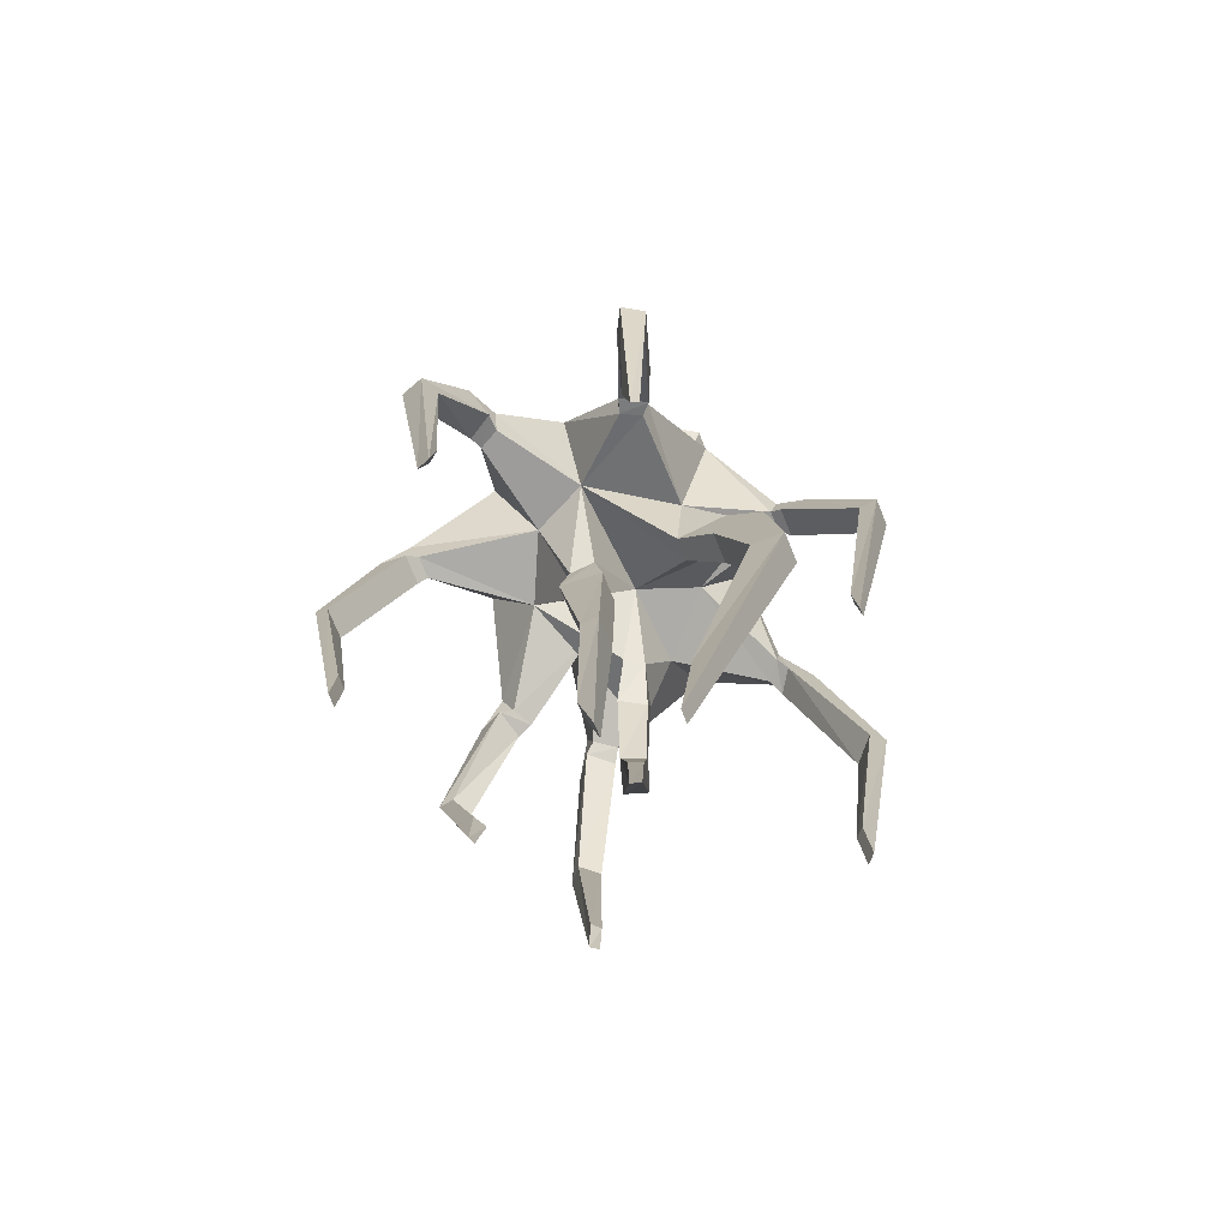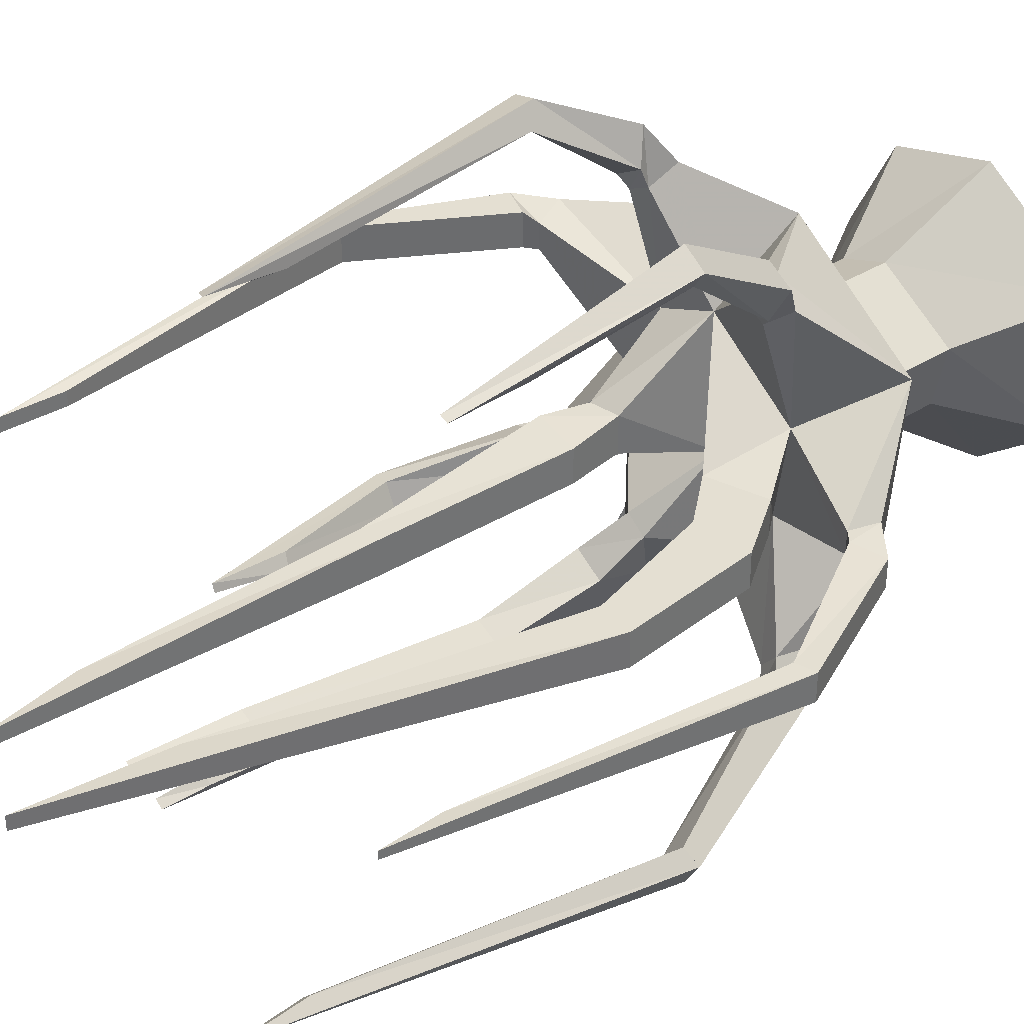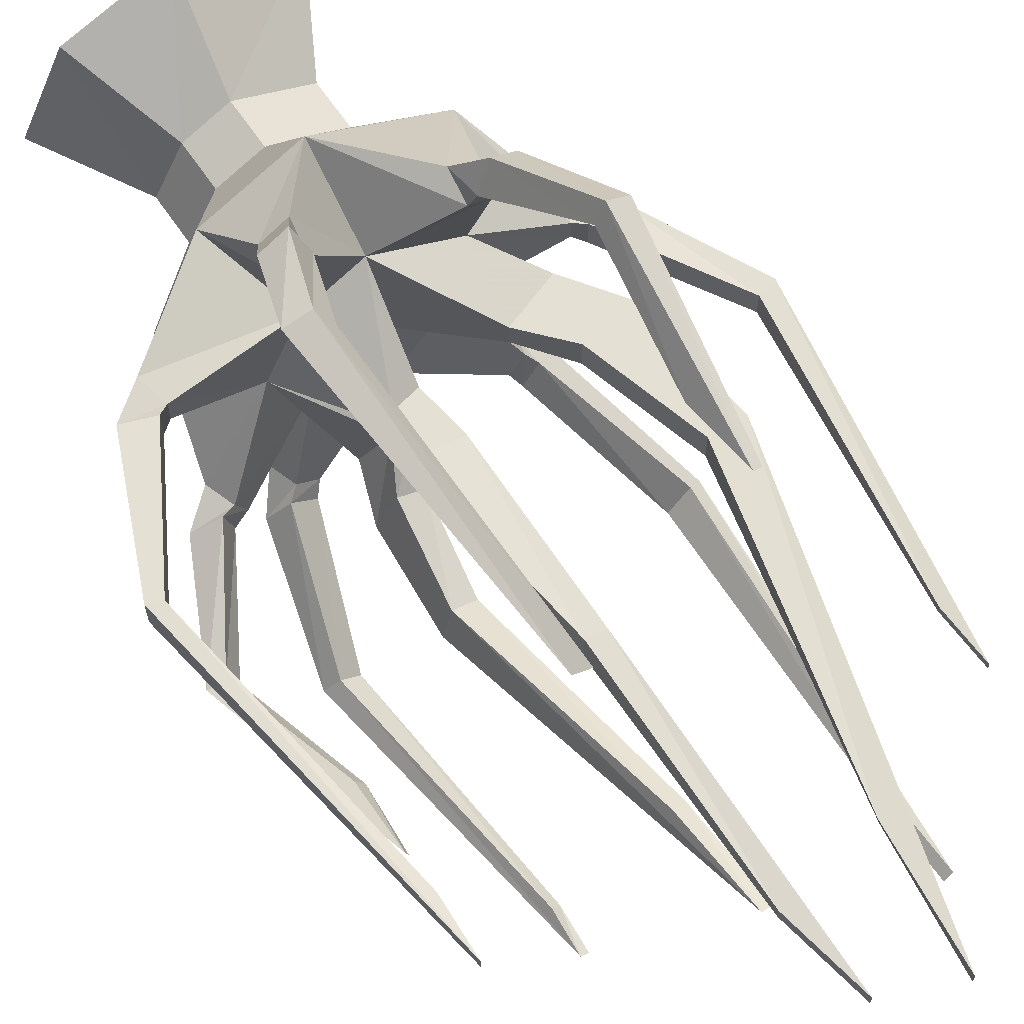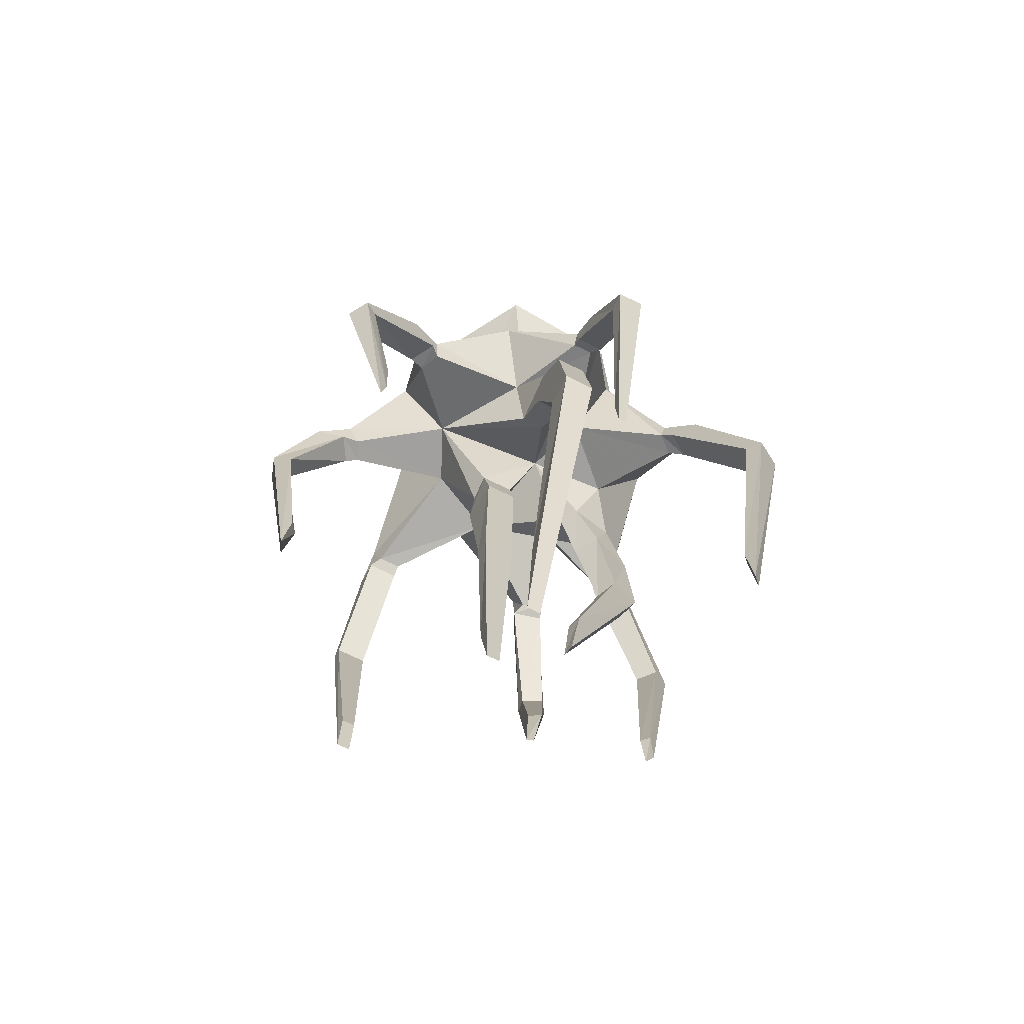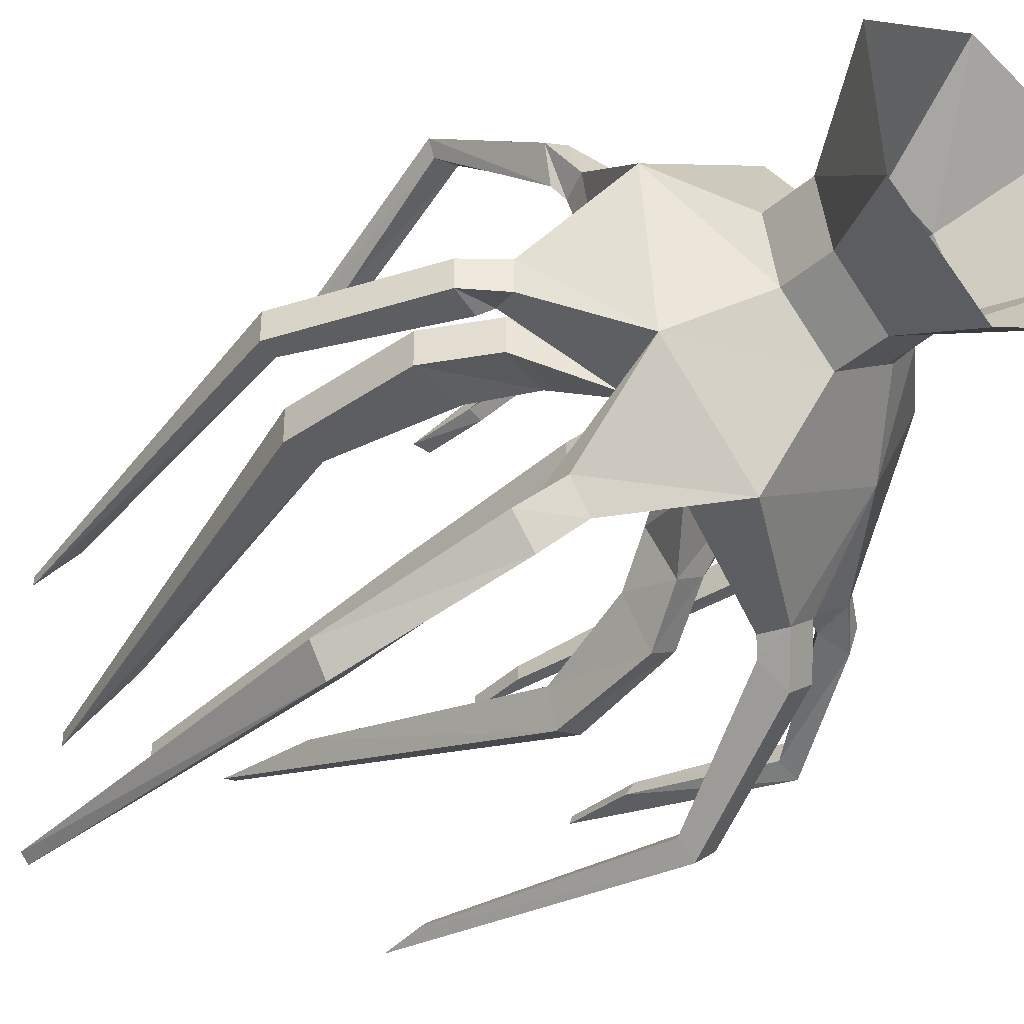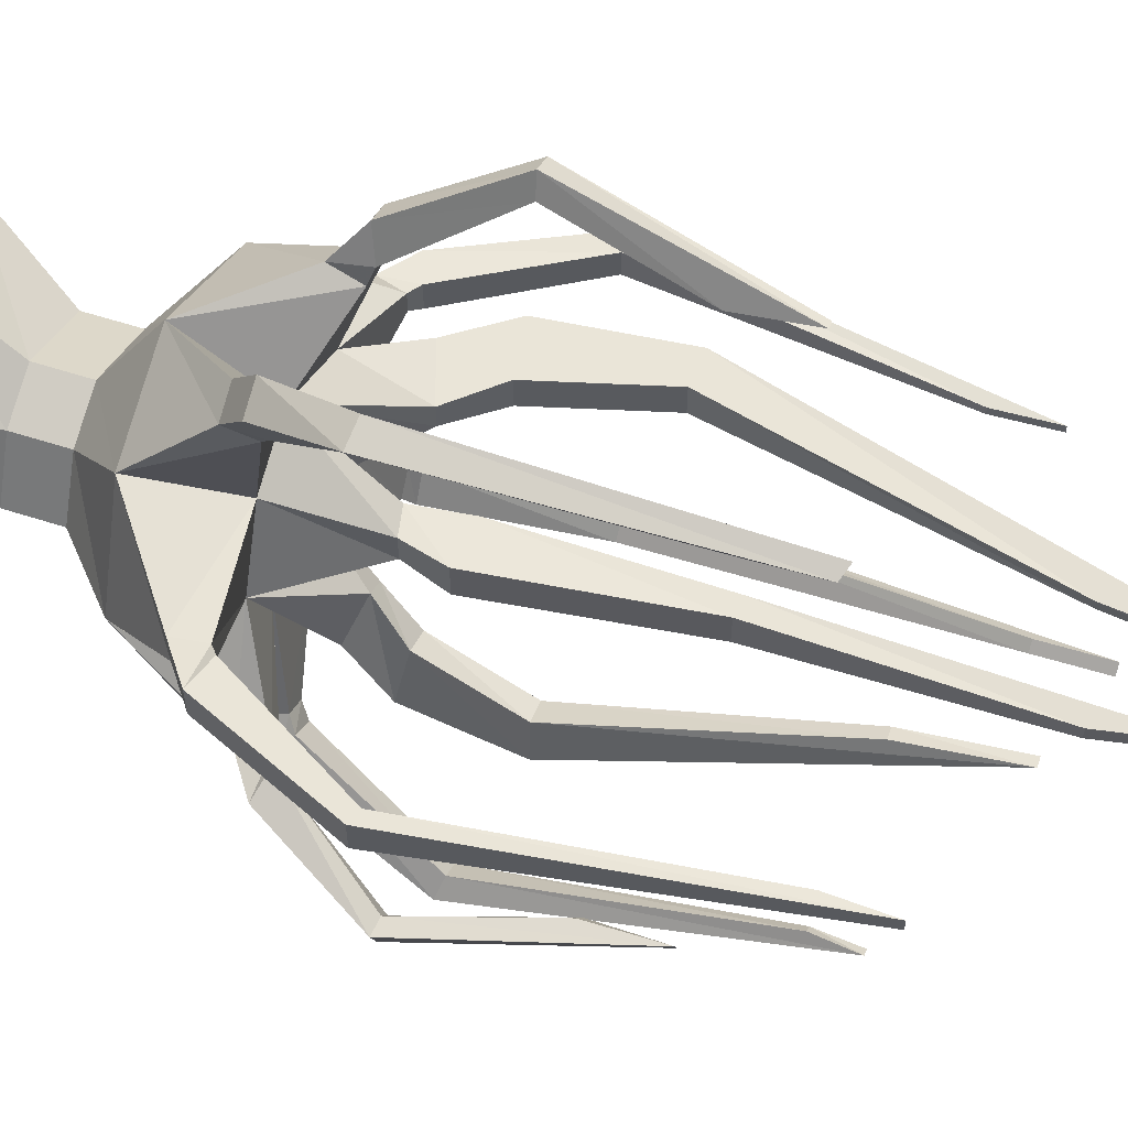
<metadata>
{"format":"obj","ext":"obj","renderer":"f3d","projection":"perspective","resolution":1024,"background":"white","views":[{"elev":-76.7,"azim":22.3,"up":"+Y"},{"elev":36.9,"azim":50.8,"up":"+Z"},{"elev":66.0,"azim":-34.4,"up":"+Z"},{"elev":-71.9,"azim":63.6,"up":"+Y"},{"elev":-38.4,"azim":137.5,"up":"+Z"},{"elev":59.1,"azim":-71.6,"up":"+Z"}]}
</metadata>
<code>
o object/tree/40
v -82 -265 38
v -82 -265 33
v -97 -161 30
v -97 -161 42
v -83 -286 38
v -83 -286 33
v -102 -159 30
v -102 -159 42
v -81 -111 42
v -81 -111 30
v -70 -115 30
v -70 -115 42
v -66 -112 39
v -69 -102 42
v -69 -102 30
v -66 -112 30
v -33 -105 3
v -20 -105 30
v -33 -75 46
v -51 -75 6
v -59 -109 -27
v -55 -118 -30
v -19 -105 -18
v -15 -121 -42
v -7 -127 -25
v 6 -105 -6
v -2 -136 3
v -12 -138 6
v -12 -138 16
v 2 -105 40
v -19 -112 73
v -27 -112 69
v -28 -102 73
v 3 -75 61
v 1 -54 28
v -16 -54 21
v -27 -54 1
v -32 -75 -30
v -55 -107 -39
v -66 -117 -44
v -70 -117 -33
v -60 -120 -28
v -51 -118 -38
v -35 -102 -56
v -32 -112 -55
v 8 -105 -38
v -5 -121 -48
v -11 -137 -60
v -20 -137 -55
v -14 -140 -36
v 0 -127 -30
v 30 -105 -15
v 50 -126 0
v 30 -133 3
v -2 -136 16
v 1 -155 15
v 1 -155 3
v -16 -153 3
v -16 -153 16
v 41 -204 80
v 35 -205 80
v 40 -157 96
v 49 -157 93
v 41 -230 79
v 38 -230 80
v 44 -156 103
v 52 -156 98
v 44 -117 73
v 35 -117 78
v 29 -120 68
v 39 -120 62
v 35 -118 58
v 38 -109 60
v 28 -107 66
v 27 -118 62
v 35 -105 18
v 51 -75 30
v -18 -102 78
v -23 -111 91
v -19 -115 80
v -29 -115 74
v -33 -111 86
v -40 -257 -75
v -37 -257 -78
v -43 -161 -91
v -50 -161 -85
v -41 -273 -77
v -38 -273 -79
v -47 -159 -98
v -55 -159 -91
v -43 -111 -68
v -34 -111 -75
v -27 -115 -66
v -36 -115 -58
v -26 -102 -63
v -24 -112 -61
v 13 -75 -58
v 41 -105 -62
v 41 -117 -57
v 47 -117 -50
v 46 -75 -24
v 69 -102 -7
v 66 -112 -4
v 50 -126 12
v 64 -146 12
v 64 -146 0
v 44 -149 0
v 30 -133 12
v 44 -149 12
v 56 -192 12
v 69 -193 12
v 69 -193 0
v 56 -192 0
v -16 -53 -12
v 6 -54 -27
v 48 -105 -52
v 58 -115 -62
v 50 -115 -72
v 44 -120 -63
v 50 -120 -54
v -71 -204 -40
v -68 -205 -45
v -80 -157 -52
v -84 -157 -44
v -71 -230 -39
v -70 -230 -42
v -86 -156 -56
v -90 -156 -45
v -57 -120 -40
v -28 -228 89
v -32 -227 86
v -39 -143 96
v -30 -145 98
v -28 -254 91
v -33 -252 89
v -43 -140 102
v -34 -141 105
v 55 -291 -69
v 58 -291 -66
v 70 -172 -75
v 62 -172 -84
v 56 -315 -70
v 59 -315 -67
v 75 -170 -80
v 69 -170 -90
v -7 -223 15
v 0 -224 15
v 0 -224 3
v -7 -223 3
v -8 -312 7
v -8 -312 12
v -2 -344 7
v -2 -344 12
v 30 -306 4
v 29 -306 9
v 24 -354 4
v 24 -354 9
v -4 -140 -42
v -9 -174 -52
v -13 -175 -64
v -22 -175 -61
v -18 -174 -48
v -6 -265 -25
v -1 -265 -27
v -4 -303 -21
v 0 -303 -22
v 66 -112 4
v 69 -102 4
v 70 -115 -7
v 70 -115 4
v 81 -111 3
v 24 -54 -10
v 29 -54 12
v 29 -36 12
v 1 -36 28
v -16 -36 21
v -27 -36 1
v -15 -54 -12
v -15 -36 -12
v 6 -36 -27
v 104 -159 -7
v 97 -161 -7
v 81 -111 -7
v 104 -159 3
v 83 -286 0
v 83 -286 -3
v 97 -161 3
v 82 -265 0
v 82 -265 -3
v -49 0 5
v -29 0 -27
v 13 0 -52
v 24 -36 -10
v 46 0 -25
v 49 0 25
v 6 0 51
v -32 0 39
f 1 2 3
f 1 3 4
f 1 4 5
f 1 5 2
f 2 5 6
f 2 6 7
f 2 7 3
f 3 7 4
f 4 7 8
f 4 8 5
f 5 8 6
f 6 8 7
f 7 8 9
f 7 9 10
f 7 10 3
f 3 10 11
f 3 11 4
f 4 11 12
f 4 12 8
f 8 12 9
f 9 12 13
f 9 13 14
f 9 14 10
f 10 14 15
f 10 15 11
f 11 15 16
f 11 16 12
f 12 16 13
f 13 16 17
f 13 17 18
f 13 18 14
f 14 18 19
f 14 19 15
f 15 19 20
f 15 20 16
f 16 20 17
f 17 20 21
f 17 21 22
f 17 22 23
f 17 23 24
f 17 24 25
f 17 25 26
f 17 26 27
f 17 27 28
f 17 28 18
f 18 28 29
f 18 29 30
f 18 30 31
f 18 31 32
f 18 32 19
f 19 32 33
f 19 33 34
f 19 34 35
f 19 35 36
f 19 36 20
f 20 36 37
f 20 37 38
f 20 38 39
f 20 39 21
f 21 39 40
f 21 40 41
f 21 41 22
f 22 41 42
f 22 42 43
f 22 43 23
f 23 43 38
f 23 38 44
f 23 44 45
f 23 45 46
f 23 46 47
f 23 47 24
f 24 47 48
f 24 48 49
f 24 49 25
f 25 49 50
f 25 50 51
f 25 51 26
f 26 51 46
f 26 46 52
f 26 52 53
f 26 53 54
f 26 54 30
f 26 30 55
f 26 55 27
f 27 55 56
f 27 56 57
f 27 57 28
f 28 57 58
f 28 58 29
f 29 58 59
f 29 59 55
f 29 55 30
f 60 61 62
f 60 62 63
f 60 63 64
f 60 64 61
f 61 64 65
f 61 65 66
f 61 66 62
f 62 66 63
f 63 66 67
f 63 67 64
f 64 67 65
f 65 67 66
f 66 67 68
f 66 68 69
f 66 69 62
f 62 69 70
f 62 70 63
f 63 70 71
f 63 71 67
f 67 71 68
f 68 71 72
f 68 72 73
f 68 73 69
f 69 73 74
f 69 74 70
f 70 74 75
f 70 75 71
f 71 75 72
f 72 75 30
f 72 30 76
f 72 76 73
f 73 76 77
f 73 77 74
f 74 77 34
f 74 34 75
f 75 34 30
f 30 34 78
f 30 78 31
f 31 78 79
f 31 79 80
f 31 80 32
f 32 80 81
f 32 81 33
f 33 81 82
f 33 82 78
f 33 78 34
f 83 84 85
f 83 85 86
f 83 86 87
f 83 87 84
f 84 87 88
f 84 88 89
f 84 89 85
f 85 89 86
f 86 89 90
f 86 90 87
f 87 90 88
f 88 90 89
f 89 90 91
f 89 91 92
f 89 92 85
f 85 92 93
f 85 93 86
f 86 93 94
f 86 94 90
f 90 94 91
f 91 94 45
f 91 45 44
f 91 44 92
f 92 44 95
f 92 95 93
f 93 95 96
f 93 96 94
f 94 96 45
f 45 96 46
f 46 96 97
f 46 97 98
f 46 98 99
f 46 99 52
f 52 99 100
f 52 100 101
f 52 101 102
f 52 102 103
f 52 103 76
f 52 76 104
f 52 104 53
f 53 104 105
f 53 105 106
f 53 106 54
f 54 106 107
f 54 107 108
f 54 108 30
f 30 108 76
f 76 108 104
f 104 108 109
f 104 109 105
f 105 109 110
f 105 110 111
f 105 111 106
f 106 111 112
f 106 112 107
f 107 112 113
f 107 113 109
f 107 109 108
f 96 95 97
f 97 95 38
f 97 38 114
f 97 114 115
f 97 115 101
f 97 101 116
f 97 116 98
f 98 116 117
f 98 117 118
f 98 118 99
f 99 118 119
f 99 119 100
f 100 119 120
f 100 120 116
f 100 116 101
f 95 44 38
f 121 122 123
f 121 123 124
f 121 124 125
f 121 125 122
f 122 125 126
f 122 126 127
f 122 127 123
f 123 127 124
f 124 127 128
f 124 128 125
f 125 128 126
f 126 128 127
f 127 128 41
f 127 41 40
f 127 40 123
f 123 40 129
f 123 129 124
f 124 129 42
f 124 42 128
f 128 42 41
f 129 40 39
f 129 39 43
f 129 43 42
f 43 39 38
f 130 131 132
f 130 132 133
f 130 133 134
f 130 134 131
f 131 134 135
f 131 135 136
f 131 136 132
f 132 136 133
f 133 136 137
f 133 137 134
f 134 137 135
f 135 137 136
f 136 137 79
f 136 79 82
f 136 82 132
f 132 82 81
f 132 81 133
f 133 81 80
f 133 80 137
f 137 80 79
f 82 79 78
f 138 139 140
f 138 140 141
f 138 141 142
f 138 142 139
f 139 142 143
f 139 143 144
f 139 144 140
f 140 144 141
f 141 144 145
f 141 145 142
f 142 145 143
f 143 145 144
f 144 145 118
f 144 118 117
f 144 117 140
f 140 117 120
f 140 120 141
f 141 120 119
f 141 119 145
f 145 119 118
f 120 117 116
f 59 56 55
f 56 59 146
f 56 146 147
f 56 147 57
f 57 147 148
f 57 148 58
f 58 148 149
f 58 149 59
f 59 149 146
f 146 149 150
f 146 150 151
f 146 151 147
f 146 147 149
f 149 147 148
f 149 148 152
f 149 152 150
f 150 152 151
f 151 152 153
f 151 153 147
f 147 153 148
f 148 153 152
f 113 110 109
f 110 113 154
f 110 154 155
f 110 155 111
f 110 111 113
f 113 111 112
f 113 112 156
f 113 156 154
f 154 156 155
f 155 156 157
f 155 157 111
f 111 157 112
f 112 157 156
f 51 47 46
f 47 51 158
f 47 158 48
f 48 158 159
f 48 159 160
f 48 160 49
f 49 160 161
f 49 161 50
f 50 161 162
f 50 162 158
f 50 158 51
f 162 159 158
f 159 162 163
f 159 163 164
f 159 164 160
f 159 160 162
f 162 160 161
f 162 161 165
f 162 165 163
f 163 165 164
f 164 165 166
f 164 166 160
f 160 166 161
f 161 166 165
f 167 168 77
f 167 77 76
f 167 76 103
f 167 103 169
f 167 169 170
f 167 170 168
f 168 170 171
f 168 171 102
f 168 102 101
f 168 101 77
f 77 101 172
f 77 172 173
f 77 173 34
f 34 173 35
f 35 173 174
f 35 174 175
f 35 175 36
f 36 175 176
f 36 176 37
f 37 176 177
f 37 177 178
f 178 177 179
f 178 179 115
f 115 179 180
f 115 180 172
f 115 172 101
f 181 182 169
f 181 169 183
f 181 183 184
f 181 184 185
f 181 185 186
f 181 186 182
f 181 182 184
f 184 182 187
f 184 187 188
f 184 188 185
f 185 188 186
f 186 188 189
f 186 189 182
f 182 189 187
f 182 187 170
f 182 170 169
f 187 184 171
f 187 171 170
f 184 183 171
f 171 183 102
f 102 183 103
f 103 183 169
f 189 188 187
f 38 37 114
f 179 177 190
f 179 190 191
f 179 191 180
f 180 191 192
f 180 192 193
f 180 193 172
f 172 193 173
f 173 193 174
f 174 193 194
f 174 194 195
f 174 195 175
f 175 195 196
f 175 196 176
f 176 196 197
f 176 197 177
f 177 197 190
f 193 192 194

</code>
